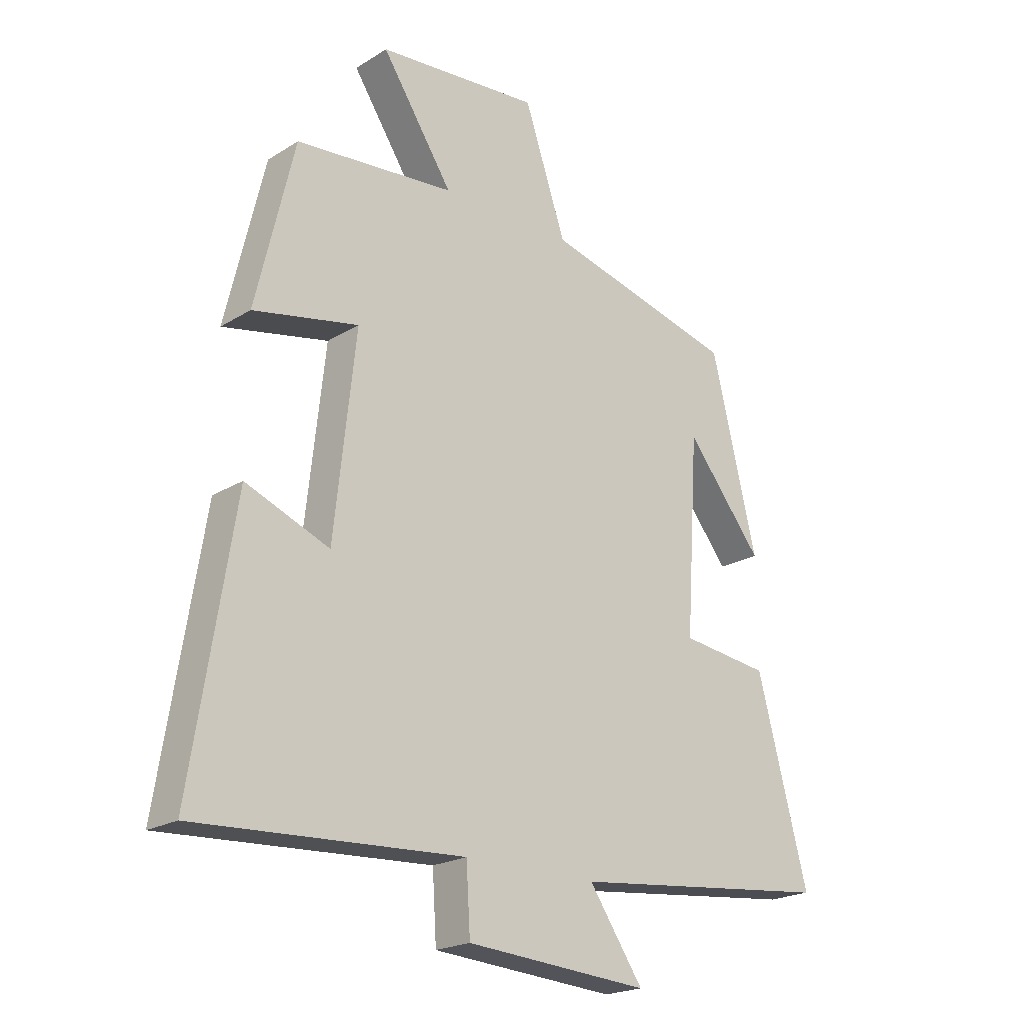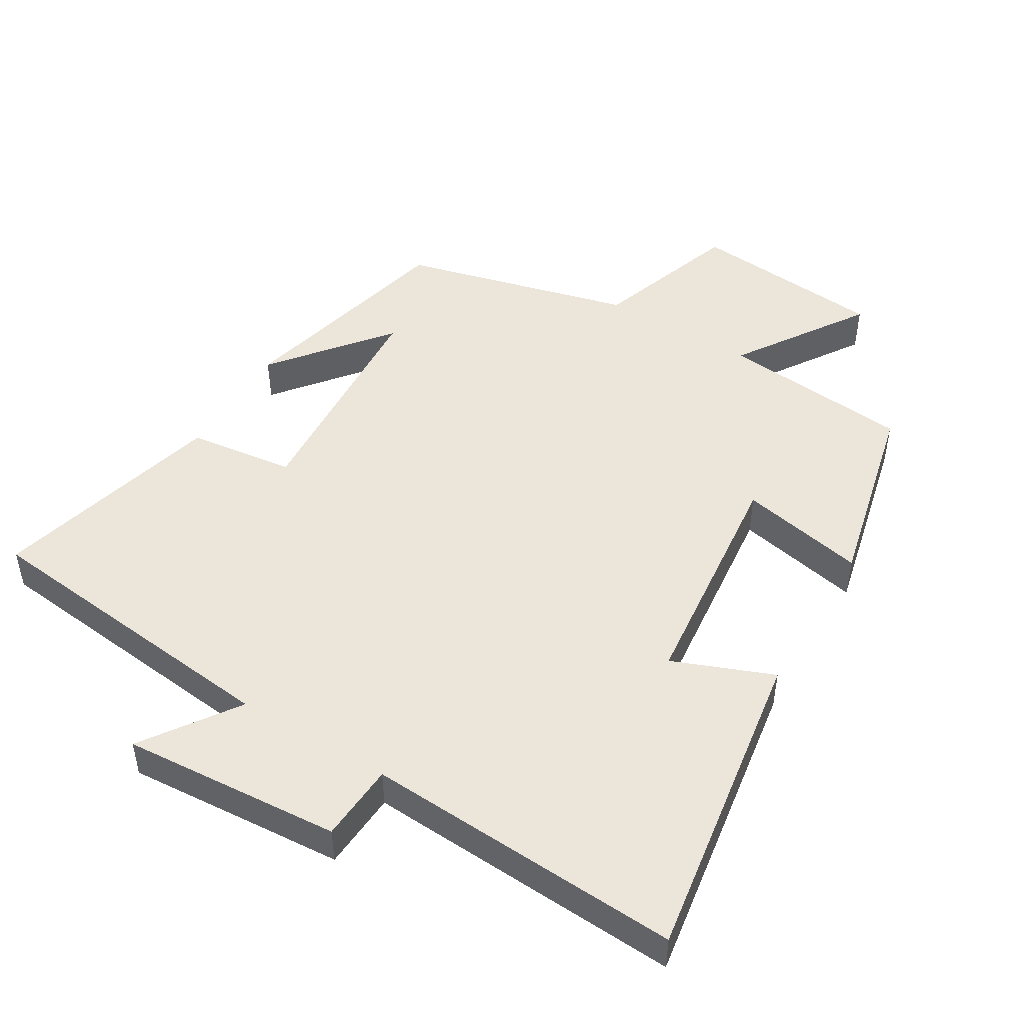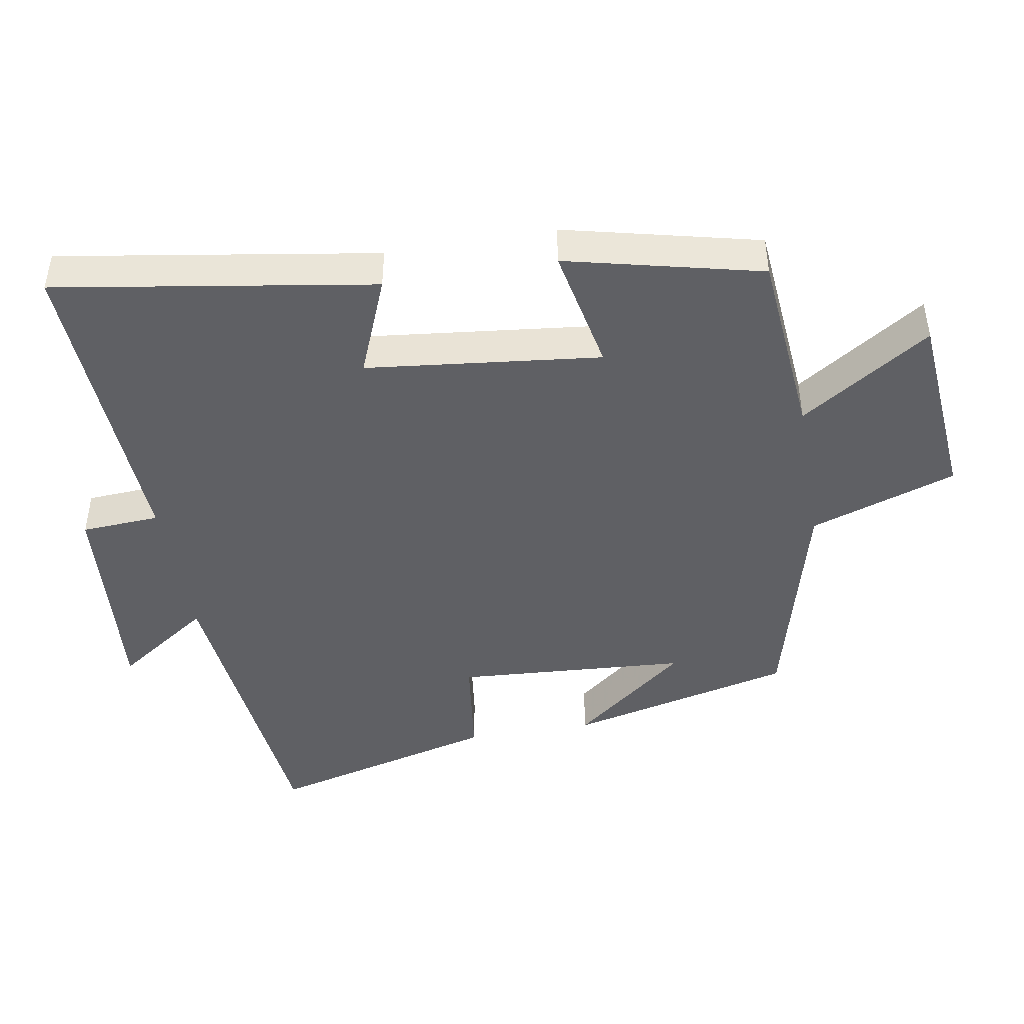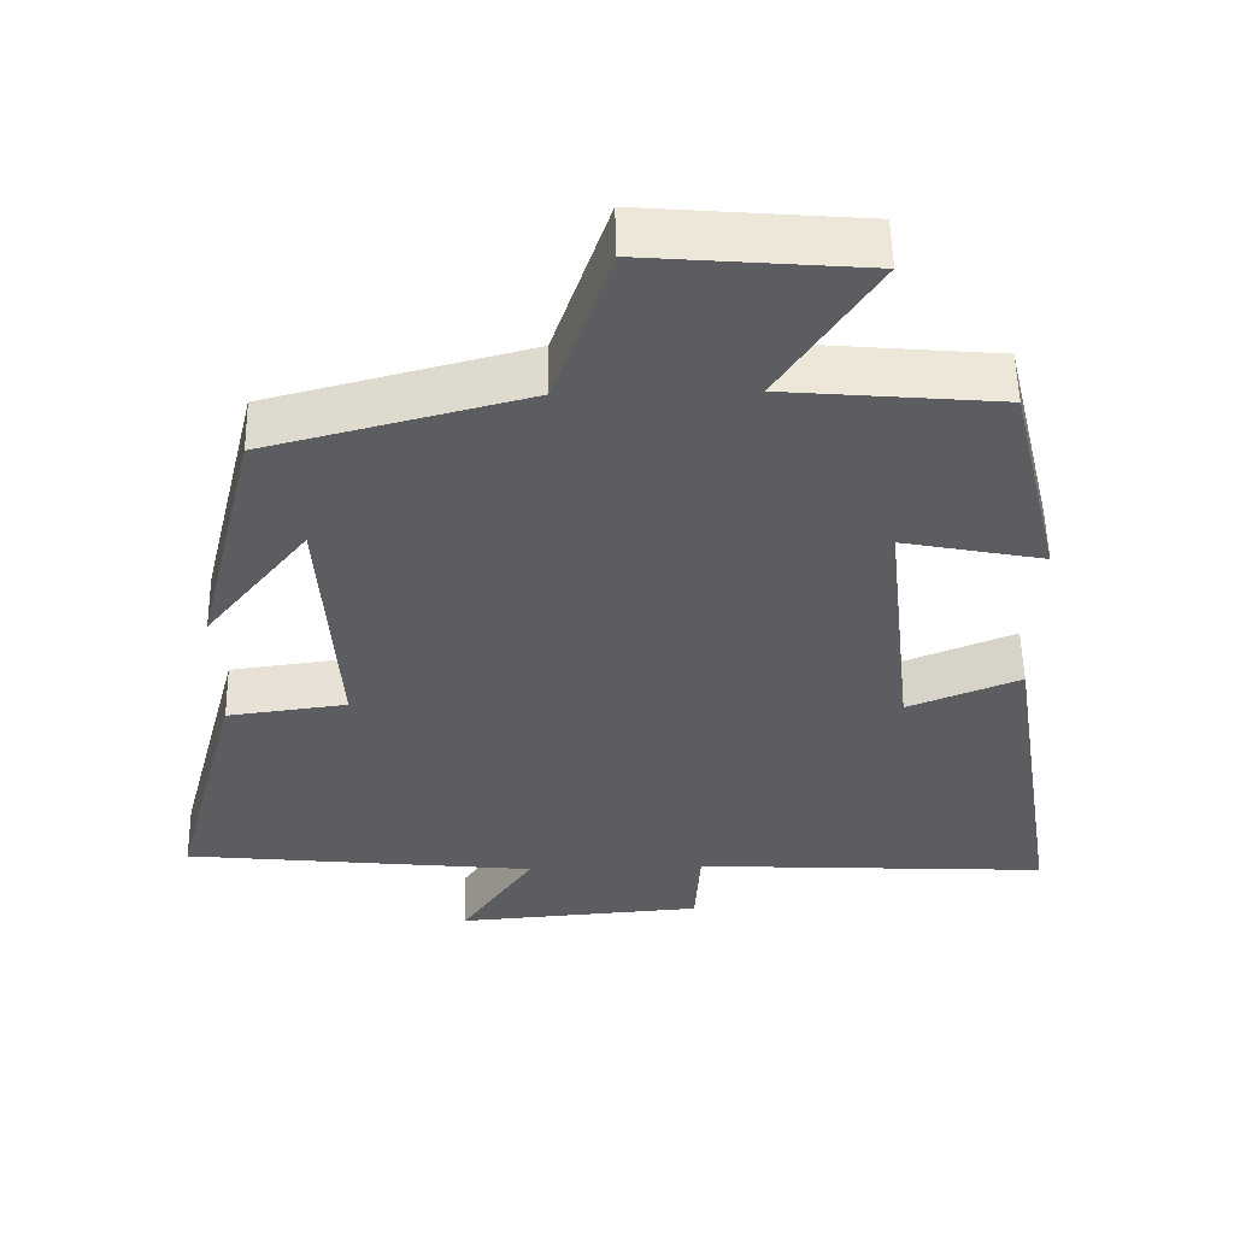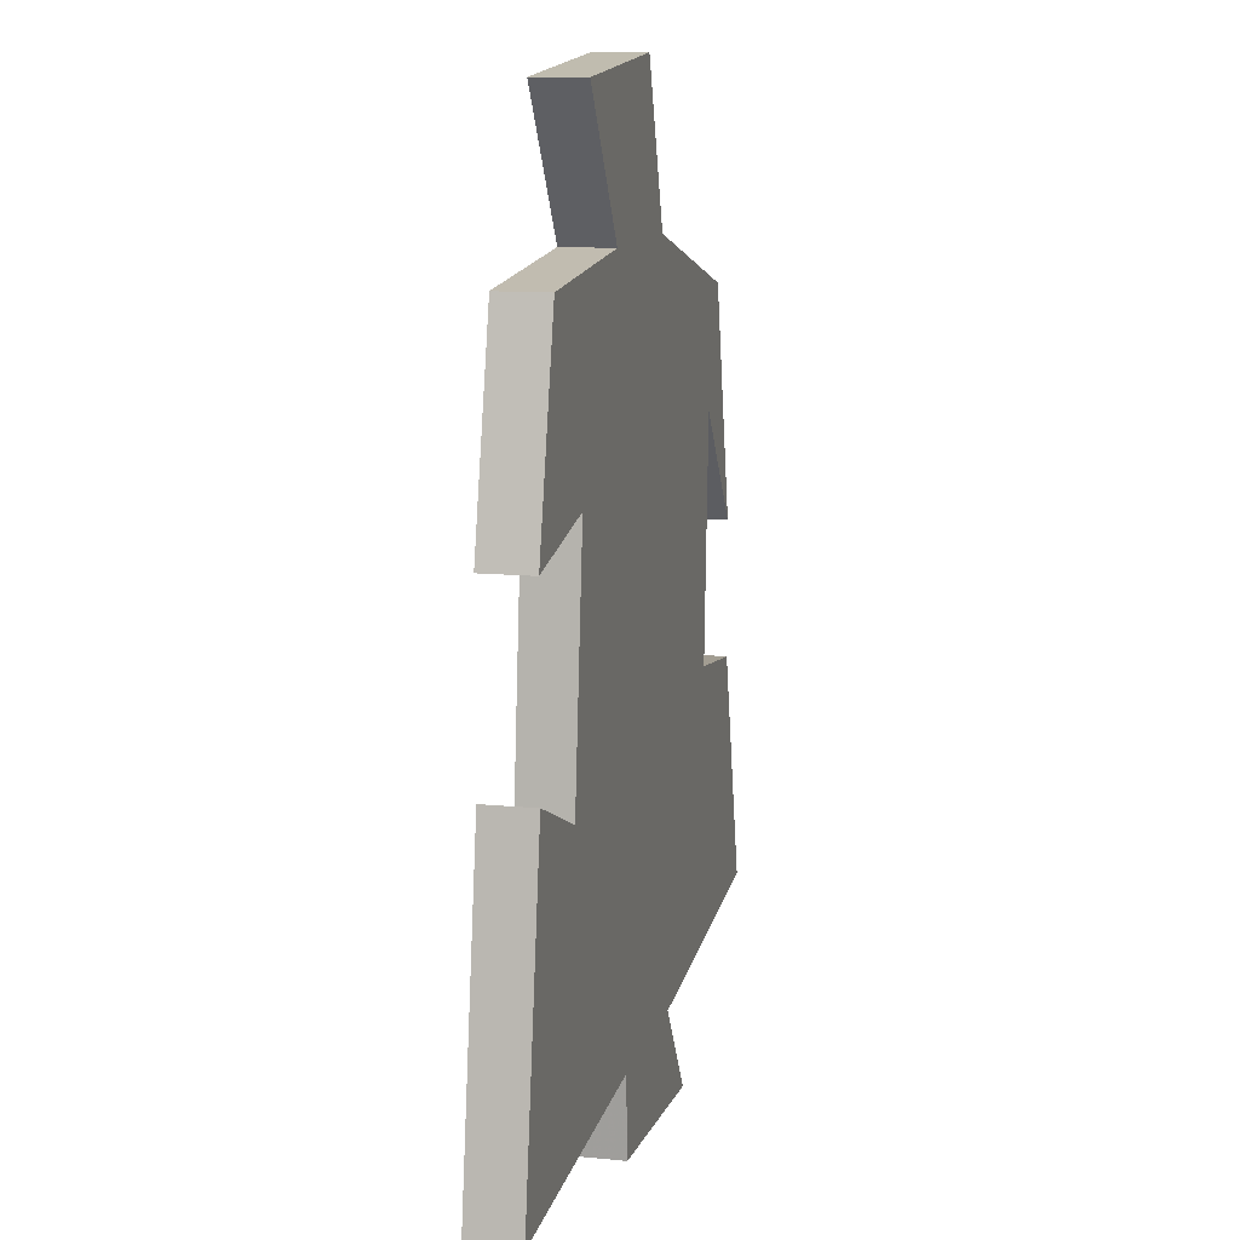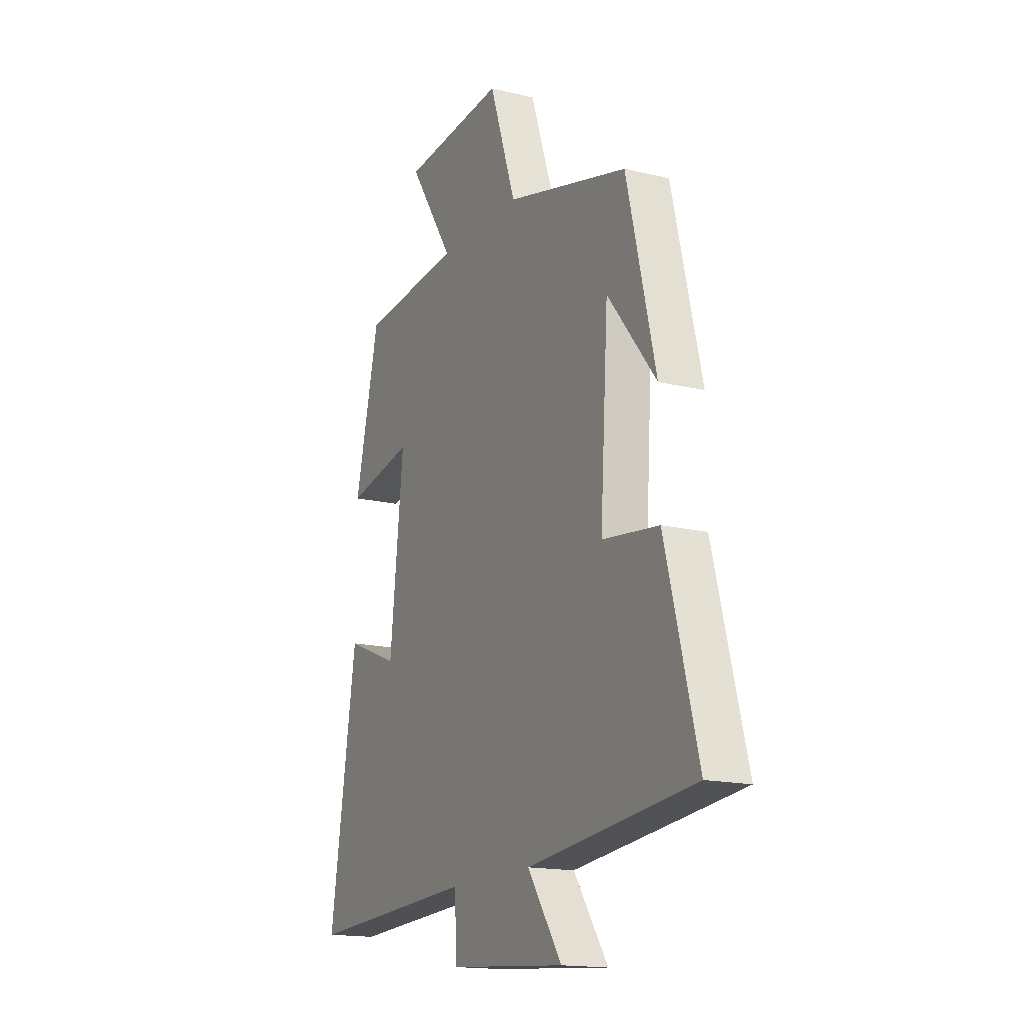
<metadata>
{"format":"obj","ext":"obj","renderer":"f3d","projection":"perspective","resolution":1024,"background":"white","views":[{"elev":-21.0,"azim":-42.2,"up":"+Z"},{"elev":48.4,"azim":-148.8,"up":"+Y"},{"elev":-45.0,"azim":-80.3,"up":"+Y"},{"elev":54.2,"azim":178.9,"up":"+Z"},{"elev":11.8,"azim":-76.6,"up":"+Z"},{"elev":-16.2,"azim":63.5,"up":"+Z"}]}
</metadata>
<code>
v -0.574 0.07 -0.525
v -0.5 0.07 -0.059
v -0.353 0.07 -0.118
v -0.315 0.07 0.226
v -0.5 0.07 0.189
v -0.432 0.07 0.475
v -0.152 0.07 0.5
v -0.277 0.07 0.691
v 0.009 0.07 0.715
v 0.082 0.07 0.5
v 0.42 0.07 0.412
v 0.5 0.07 0.08
v 0.366 0.07 0.248
v 0.344 0.07 -0.092
v 0.5 0.07 -0.112
v 0.589 0.07 -0.451
v 0.127 0.07 -0.5
v 0.222 0.07 -0.639
v -0.1 0.07 -0.615
v -0.107 0.07 -0.5
v -0.574 0 -0.525
v -0.5 0 -0.059
v -0.353 0 -0.118
v -0.315 0 0.226
v -0.5 0 0.189
v -0.432 0 0.475
v -0.152 0 0.5
v -0.277 0 0.691
v 0.009 0 0.715
v 0.082 0 0.5
v 0.42 0 0.412
v 0.5 0 0.08
v 0.366 0 0.248
v 0.344 0 -0.092
v 0.5 0 -0.112
v 0.589 0 -0.451
v 0.127 0 -0.5
v 0.222 0 -0.639
v -0.1 0 -0.615
v -0.107 0 -0.5
f 17 18 19 20
f 16 17 20
f 15 16 20
f 14 15 20
f 13 14 20 1
f 11 12 13
f 10 11 13 1
f 7 8 9 10
f 6 7 10
f 5 6 10
f 4 5 10
f 3 4 10
f 3 10 1
f 1 2 3
f 40 39 38 37
f 40 37 36
f 40 36 35
f 40 35 34
f 21 40 34 33
f 33 32 31
f 21 33 31 30
f 30 29 28 27
f 30 27 26
f 30 26 25
f 30 25 24
f 30 24 23
f 21 30 23
f 23 22 21
f 1 21 22 2
f 2 22 23 3
f 3 23 24 4
f 4 24 25 5
f 5 25 26 6
f 6 26 27 7
f 7 27 28 8
f 8 28 29 9
f 9 29 30 10
f 10 30 31 11
f 11 31 32 12
f 12 32 33 13
f 13 33 34 14
f 14 34 35 15
f 15 35 36 16
f 16 36 37 17
f 17 37 38 18
f 18 38 39 19
f 19 39 40 20
f 20 40 21 1

</code>
